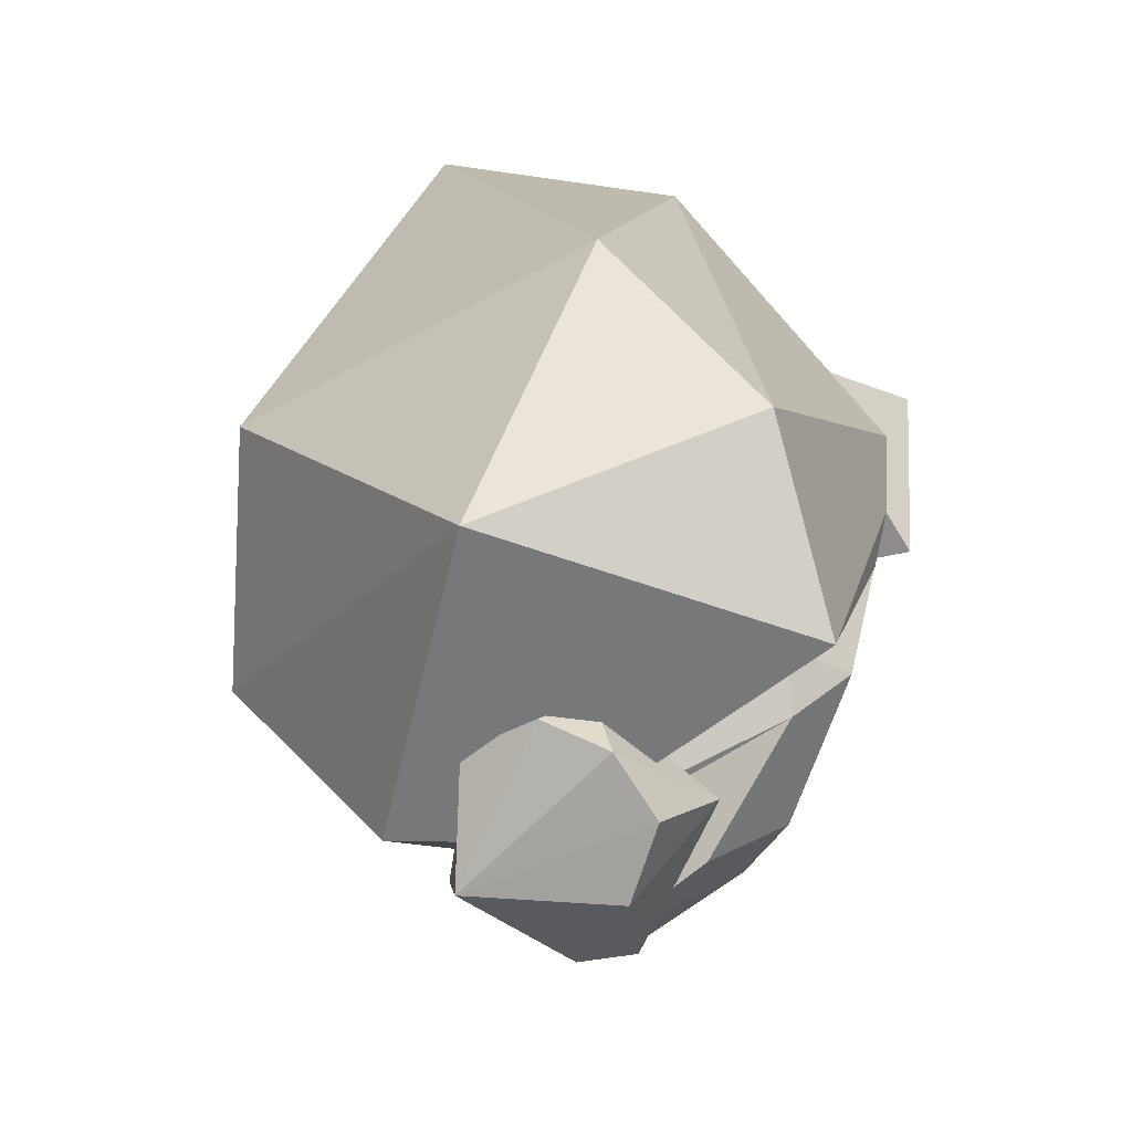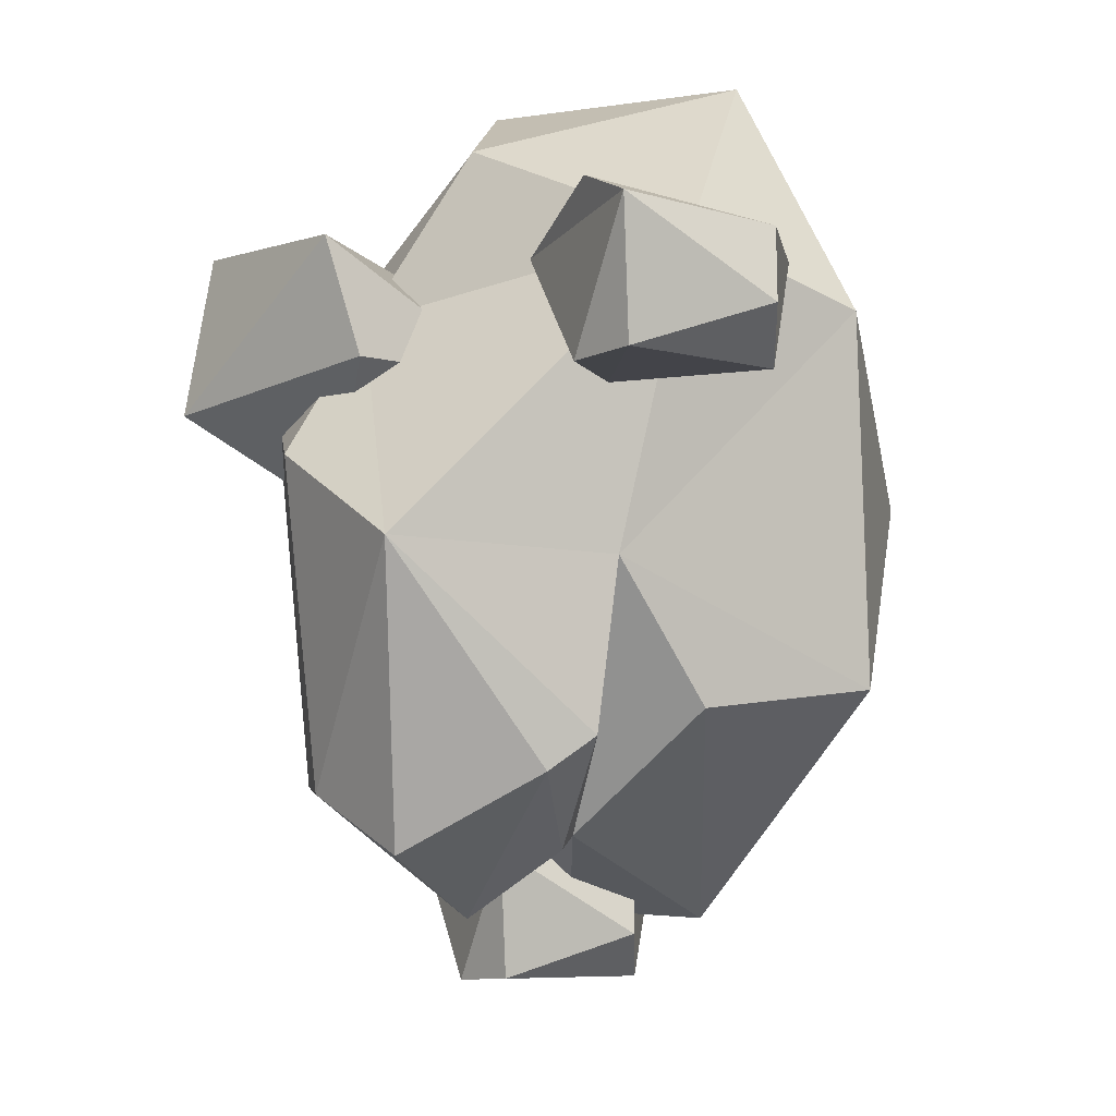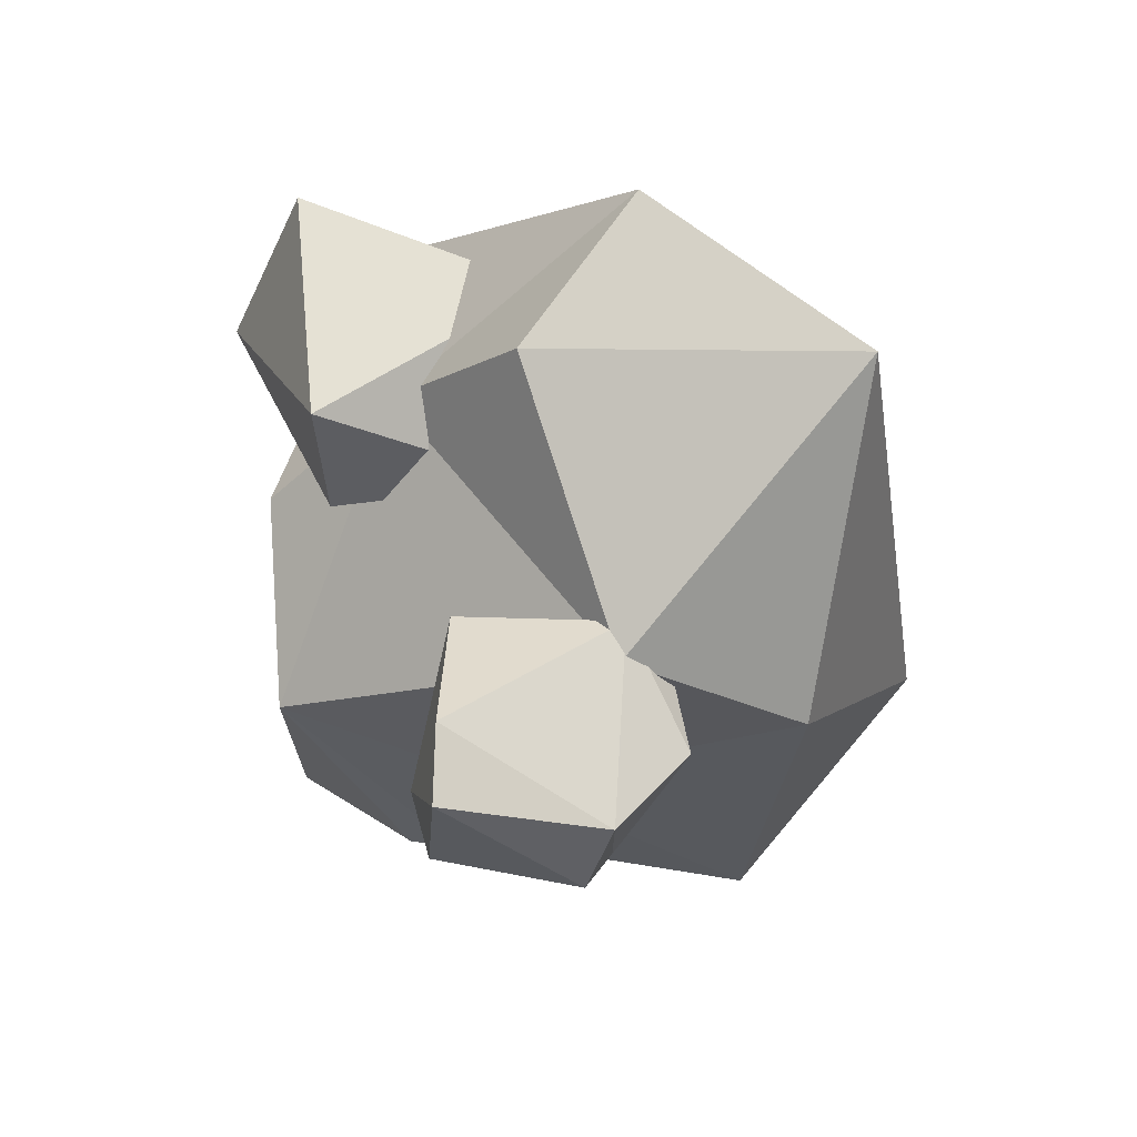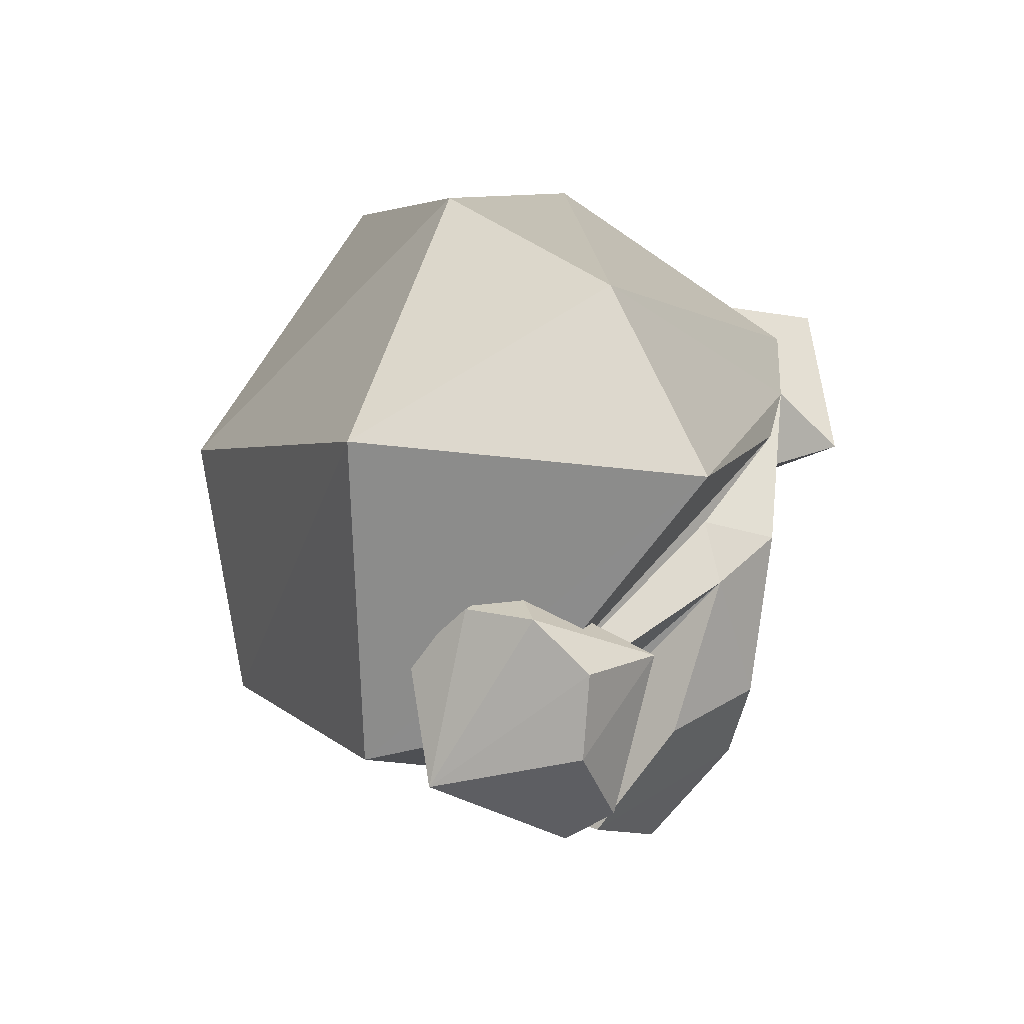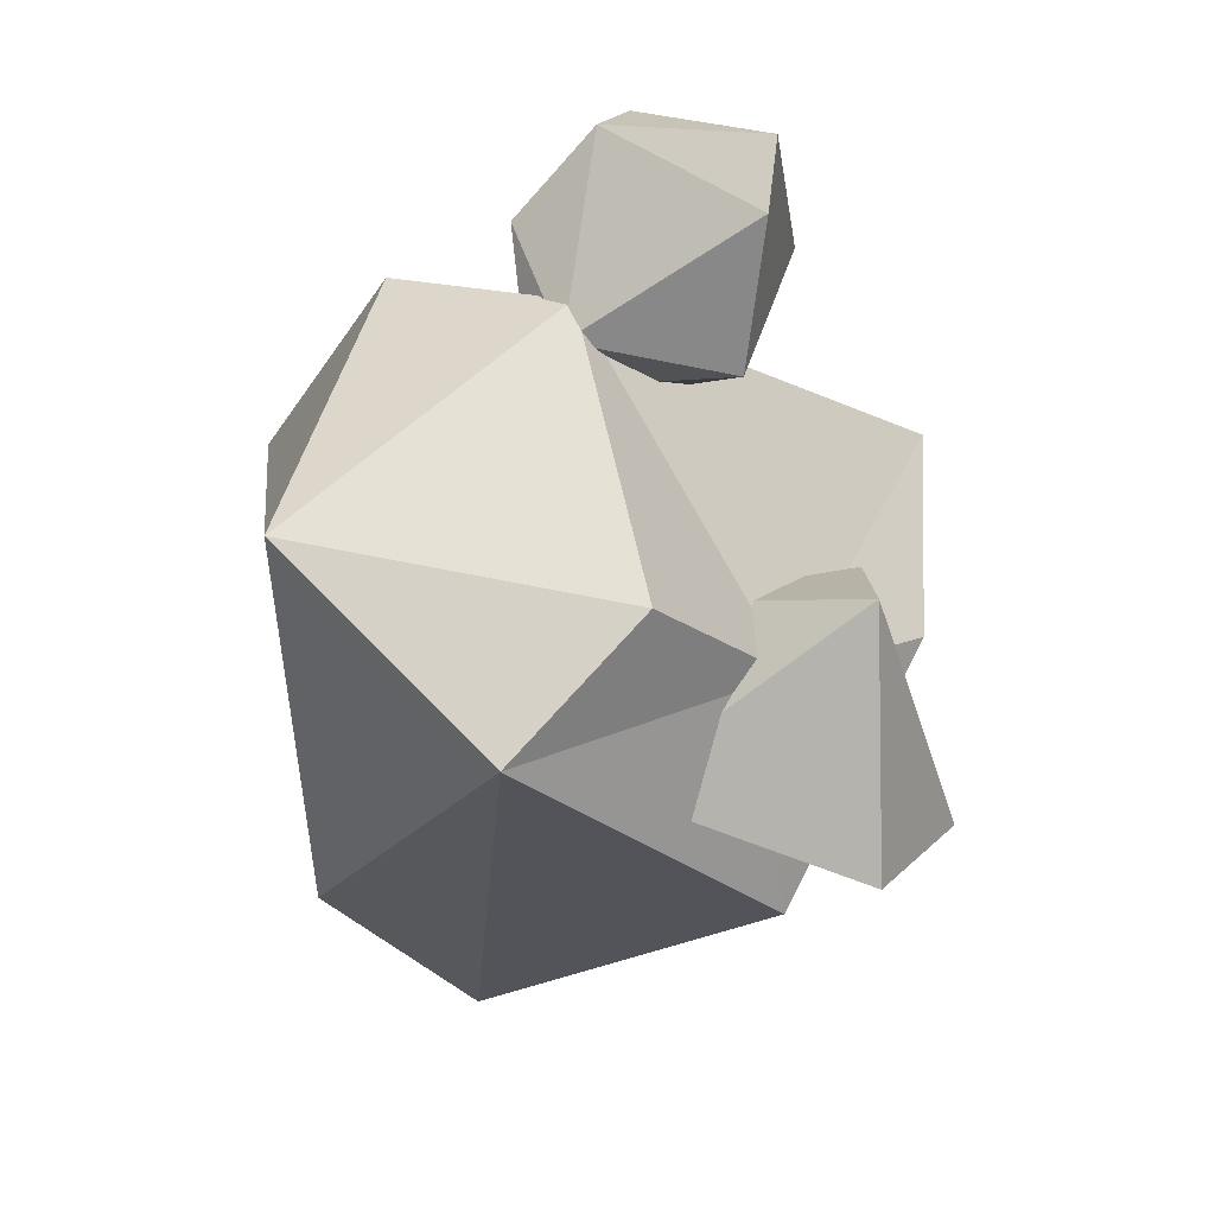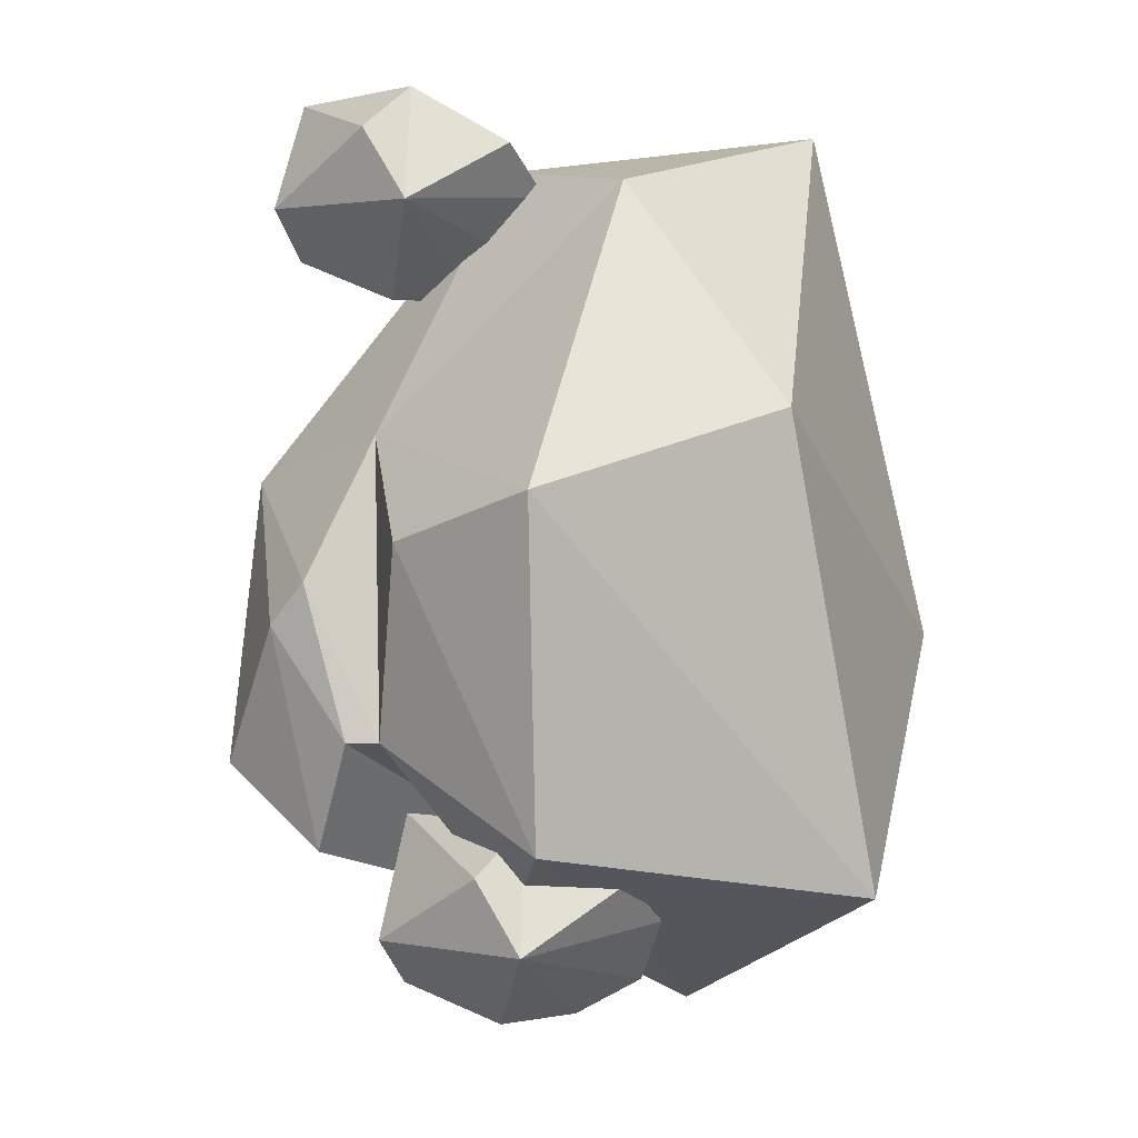
<metadata>
{"format":"obj","ext":"obj","renderer":"f3d","projection":"perspective","resolution":1024,"background":"white","views":[{"elev":-56.4,"azim":28.2,"up":"+Z"},{"elev":17.2,"azim":-137.8,"up":"+Z"},{"elev":76.2,"azim":-107.9,"up":"+Z"},{"elev":-64.0,"azim":42.3,"up":"+Z"},{"elev":76.5,"azim":77.4,"up":"+Z"},{"elev":-23.8,"azim":-72.5,"up":"+Z"}]}
</metadata>
<code>
v 12.25 47.07 26.31
v 29.86 43.35 21.61
v 6.243 32.95 13.65
v 16.76 42.5 2.339
v 25.56 32.73 6.485
v 19.29 27.99 17.46
v 25.47 50.71 10.63
v 7.987 47.77 17.67
v 4.451 37.37 -36.5
v -1.628 42.95 -21.31
v 3.585 41.08 -21.1
v 11.55 37.97 -28.36
v -6.216 32.1 -24.61
v 7.222 26.86 -26.66
v -6.457 32.19 -34.72
v -2.421 25.4 -28.61
v -8.69 34.92 -29.23
v -3.319 44.26 -31.54
v 9.091 32.95 -34.9
v 4.094 24.71 -29.75
v 1.772 44.11 -33.4
v 8.363 27.56 -32.82
v -11.37 41.55 17.59
v -17.45 47.12 32.78
v -12.23 45.26 32.99
v -4.268 42.14 25.73
v -22.03 36.27 29.48
v -8.596 31.03 27.43
v -22.28 36.37 19.36
v -18.24 29.57 25.48
v -24.51 39.1 24.85
v -19.14 48.43 22.55
v -6.727 37.13 19.18
v -11.72 28.88 24.33
v -14.05 48.29 20.68
v -7.455 31.74 21.27
v 6.458 46.8 -23.18
v 11.69 50.97 -17.33
v 16.47 41.29 -17.99
v 24.79 28.4 -30.19
v -24.31 25.9 -7.021
v -3.895 49.1 -24.46
v 2.099 10.21 34.77
v 25.84 37.7 -9.148
v -11.22 32.32 27.56
v 6.755 9.099 -28.68
v 18.81 6.204 -3.247
v 10.84 32.51 31.13
v -14.36 9.496 1.699
v 14.27 41.3 18.39
v -2.852 55.94 7.682
v -12.94 49.84 -9.583
v -18.05 20.7 20.59
v 27.1 15.6 -19.87
v -11.13 29.55 -28.98
v -8.809 42.48 -18.25
v -4.062 56.75 -16.61
v 5.723 55.6 -14.85
v 28.64 38.12 8.544
v -12.86 41.98 5.063
v 20.99 43.16 -13.2
v -14.82 46.5 -7.26
v -1.388 34.47 -29.56
v 18.94 21.18 31.85
v 12.11 51.98 10.14
v -9.796 44.76 -18.37
v 27.34 38.59 -1.1
v -18.14 38.16 -6.634
v 18.17 37.78 -14.54
f 1 6 2
f 3 4 5
f 1 2 7
f 7 8 1
f 3 5 6
f 6 1 3
f 6 7 2
f 5 7 6
f 5 4 7
f 8 4 3
f 8 7 4
f 8 3 1
f 11 12 10
f 11 13 14
f 15 18 9
f 19 9 12
f 18 21 9
f 9 21 12
f 15 16 13
f 16 14 13
f 9 19 15
f 17 18 15
f 17 10 18
f 21 18 10
f 10 12 21
f 11 14 12
f 20 22 14
f 15 19 22
f 20 16 15
f 14 16 20
f 13 10 17
f 11 10 13
f 13 17 15
f 12 14 22
f 22 19 12
f 15 22 20
f 25 26 24
f 25 27 28
f 29 32 23
f 33 23 26
f 32 35 23
f 23 35 26
f 29 30 27
f 30 28 27
f 23 33 29
f 31 32 29
f 31 24 32
f 35 32 24
f 24 26 35
f 25 28 26
f 34 36 28
f 29 33 36
f 34 30 29
f 28 30 34
f 27 24 31
f 25 24 27
f 27 31 29
f 26 28 36
f 36 33 26
f 29 36 34
f 37 42 38
f 40 63 44
f 41 55 46
f 48 50 45
f 41 68 55
f 45 51 60
f 49 47 43
f 59 64 54
f 61 39 38
f 64 59 50
f 60 41 53
f 49 43 53
f 40 46 55
f 40 67 54
f 46 47 49
f 54 46 40
f 48 45 43
f 47 64 43
f 49 53 41
f 46 49 41
f 59 38 65
f 58 57 51
f 45 50 51
f 65 58 51
f 39 37 38
f 52 51 57
f 53 45 60
f 45 53 43
f 46 54 47
f 54 64 47
f 56 63 55
f 63 40 55
f 52 42 66
f 56 55 68
f 58 42 57
f 42 52 57
f 65 38 58
f 38 42 58
f 59 61 38
f 54 67 59
f 60 51 62
f 60 62 56
f 69 39 61
f 67 61 59
f 62 52 66
f 62 51 52
f 63 56 39
f 39 69 63
f 50 48 64
f 64 48 43
f 42 37 66
f 66 37 39
f 51 50 65
f 65 50 59
f 39 56 66
f 62 66 56
f 40 44 67
f 69 61 67
f 56 68 60
f 41 60 68
f 63 69 44
f 44 69 67

</code>
